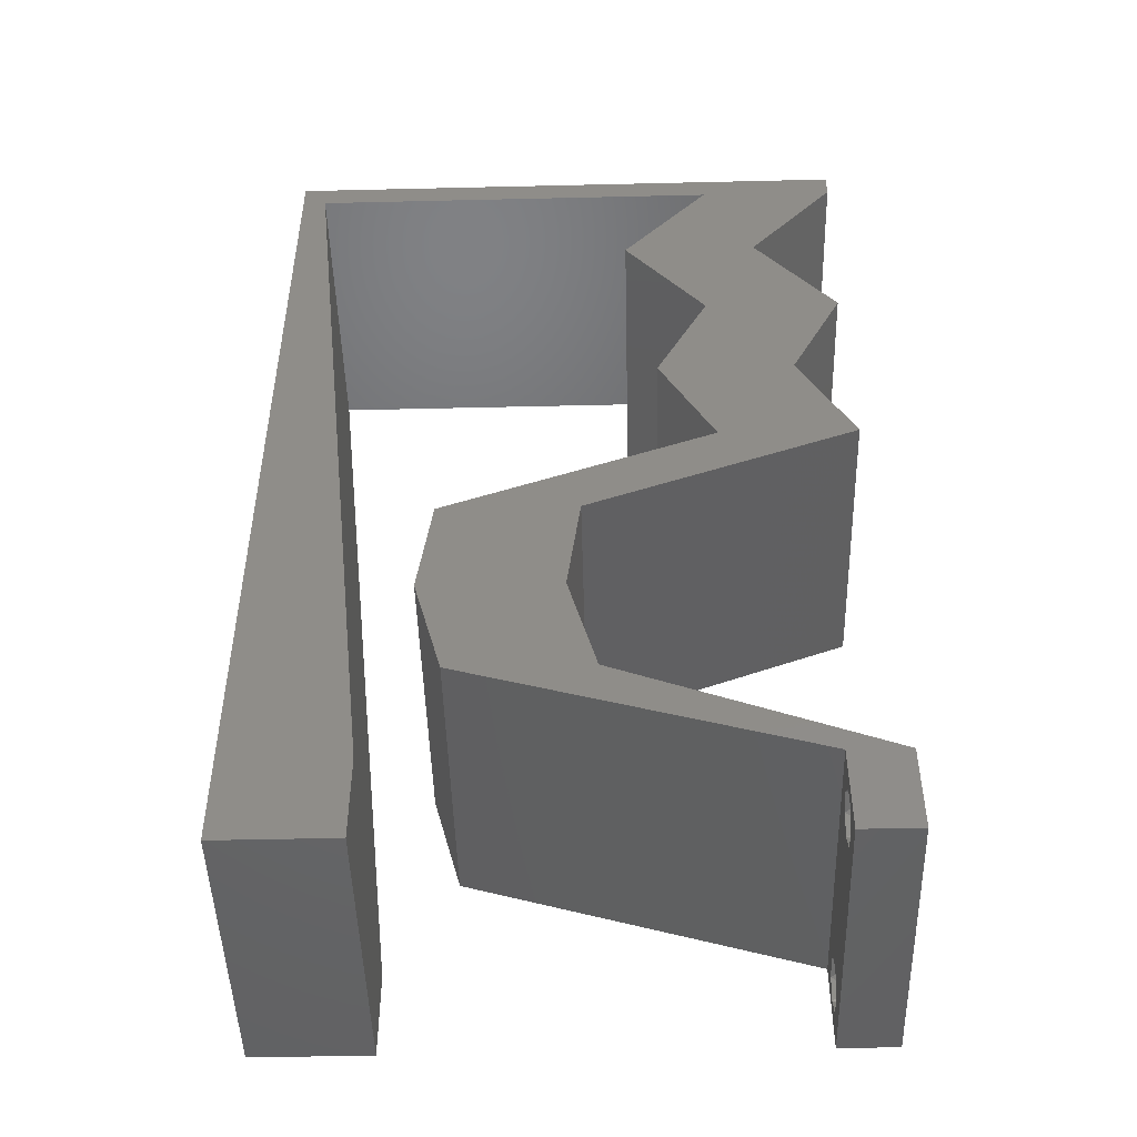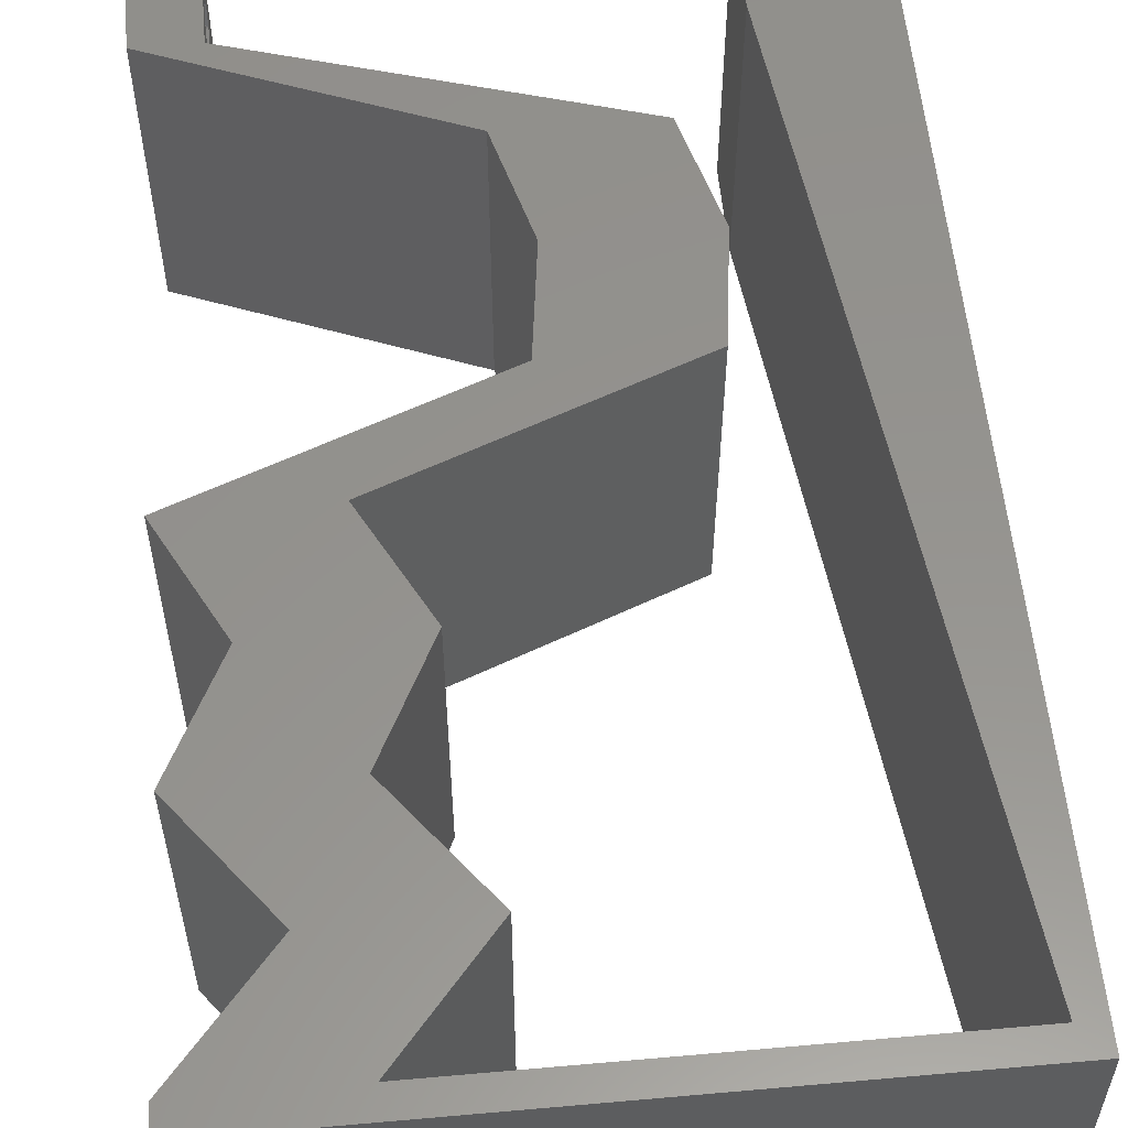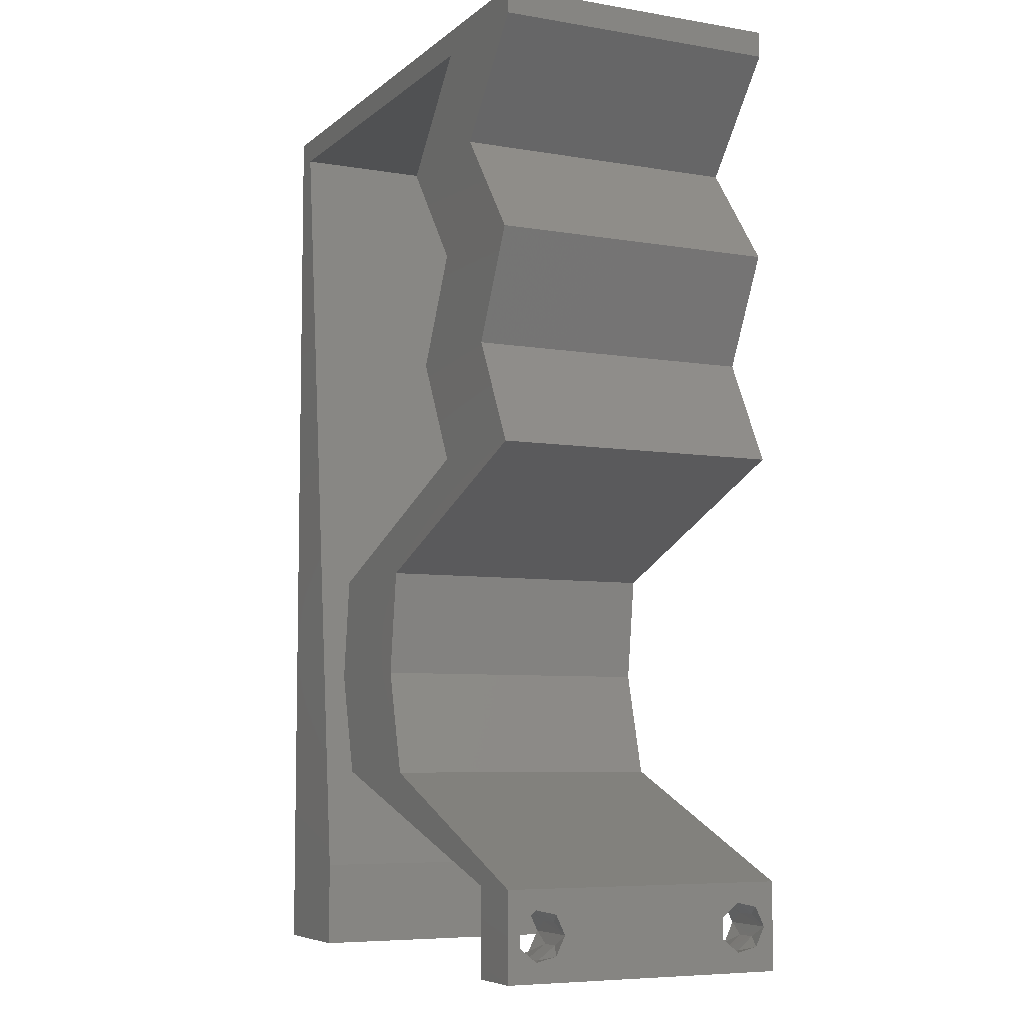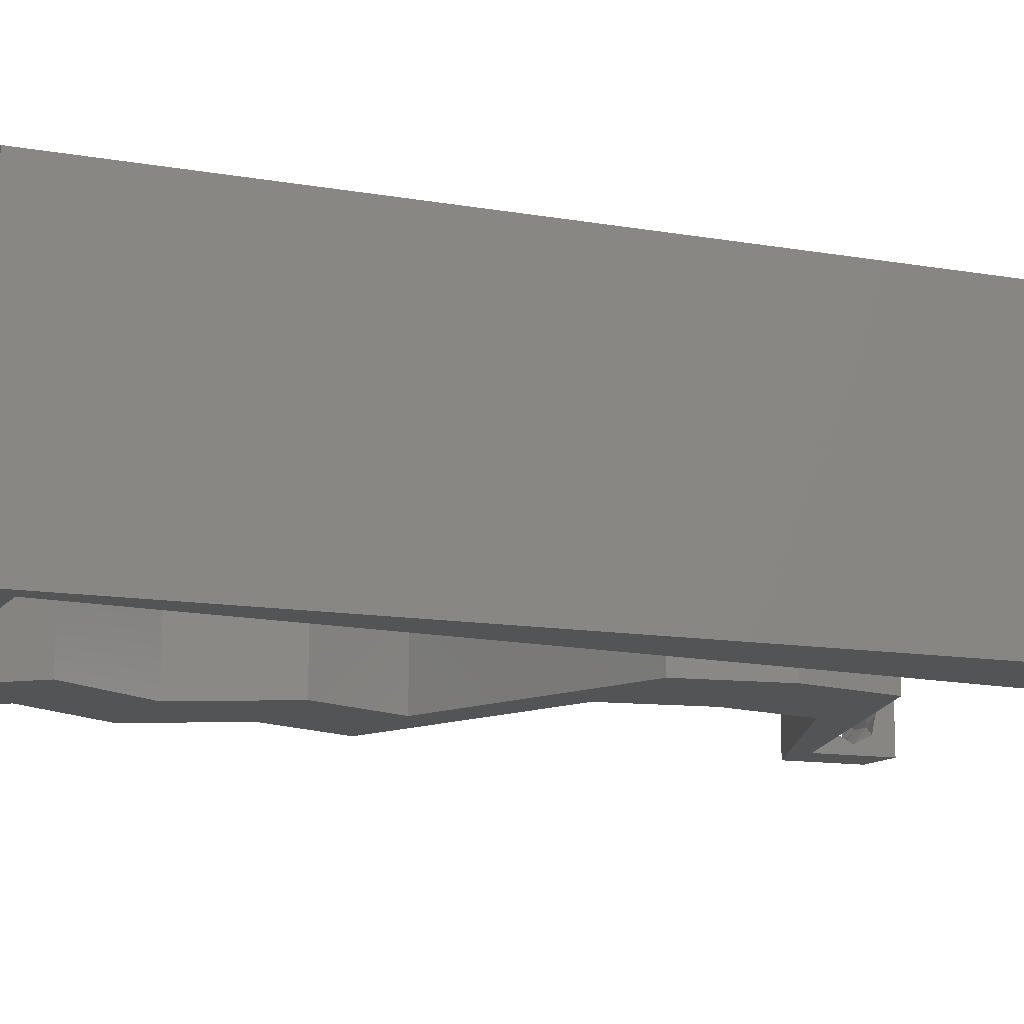
<metadata>
{"format":"stl","ext":"stl","renderer":"f3d","projection":"perspective","resolution":1024,"background":"white","views":[{"elev":-48.1,"azim":1.5,"up":"+Y"},{"elev":56.7,"azim":174.7,"up":"+Z"},{"elev":-6.8,"azim":64.1,"up":"+Y"},{"elev":-12.1,"azim":-112.7,"up":"+Z"}]}
</metadata>
<code>
# stl→obj: 263 verts, 530 faces
v 0.04 -0.006 0.01
v 0.04 -0.002262 0.003932
v 0.04 0 0.01
v 0.04 -0.003 0.0159
v 0.04 -0.001671 0.00134
v 0.04 0 0
v 0.04 -0.001343 0.002778
v 0.04 -0.004657 0.002778
v 0.04 -0.006 0
v 0.04 -0.004329 0.00134
v 0.04 -0.003 0.0007
v 0.04 -0.001343 0.01798
v 0.04 0 0.02
v 0.04 -0.002262 0.01913
v 0.04 -0.006 0.02
v 0.04 -0.004657 0.01798
v 0.04 -0.003738 0.01913
v 0.04 -0.001671 0.01654
v 0.04 -0.004329 0.01654
v 0.04 -0.003738 0.003932
v 0.036 -0.006 0.01
v 0.036 0 0.01
v 0.036 -0.002262 0.003932
v 0.036 -0.003 0.0159
v 0.036 -0.001343 0.002778
v 0.036 0 0
v 0.036 -0.001671 0.00134
v 0.036 -0.004329 0.00134
v 0.036 -0.006 0
v 0.036 -0.004657 0.002778
v 0.036 -0.003 0.0007
v 0.036 -0.003738 0.01913
v 0.036 -0.004657 0.01798
v 0.036 -0.006 0.02
v 0.036 0 0.02
v 0.036 -0.001343 0.01798
v 0.036 -0.002262 0.01913
v 0.036 -0.004329 0.01654
v 0.036 -0.001671 0.01654
v 0.036 -0.003738 0.003932
v 0 -0.006 0.02
v 0.008 -0.006 0.02
v 0.004 -0.003 0.02
v 0.008 0 0.02
v 0 0 0.02
v 0.02013 0.01456 0.02
v 0.0107 0.01456 0.02
v 0.01735 0.008689 0.02
v 0.004 0.005455 0.02
v 0.01689 0.01965 0.02
v 0.03021 0.02911 0.02
v 0.03035 0.02547 0.02
v 0.03342 0.03086 0.02
v 0.0339 0.05094 0.02
v 0.03006 0.04367 0.02
v 0.03948 0.04367 0.02
v 0.03582 0.03639 0.02
v 0.0264 0.03639 0.02
v 0.03111 0.03422 0.02
v 0.006729 0.01164 0.02
v 0 0.012 0.02
v 0.01263 0.007278 0.02
v 0.02447 0.05094 0.02
v 0.02206 0.007278 0.02
v 0.02107 0.02183 0.02
v 0.01165 0.02183 0.02
v 0.03963 0.02911 0.02
v 0.038 -0.003 0.02
v 0.02042 0.004852 0.02
v 0 0.048 0.02
v 0.001644 0.05822 0.02
v 0 0.06 0.02
v 0.01 0.06 0.02
v 0.02821 0.002426 0.02
v 0.03103 0.003639 0.02
v 0.01129 0.05822 0.02
v 0.02 0.06 0.02
v 0.03058 0.05822 0.02
v 0.04 0.05822 0.02
v 0.04 0.06 0.02
v 0.03 0.06 0.02
v 0.02093 0.02547 0.02
v 0.02093 0.05822 0.02
v 0.002915 0.04658 0.02
v 0 0.024 0.02
v 0.005458 0.02329 0.02
v 0 0.036 0.02
v 0.004186 0.03493 0.02
v 0 -0.006 0.01
v 0 -0.003 0.015
v 0 0 0.01
v 0 -0.006 0
v 0 -0.003 0.005
v 0 0 0
v 0.004 -0.006 0.015
v 0.008 -0.006 0.01
v 0.004 -0.006 0.005
v 0.008 -0.006 0
v 0 0.009 0.0114
v 0 0.06 0
v 0 0.051 0.0086
v 0 0.06 0.01
v 0 0.048 0
v 0 0.0415 0.009767
v 0 0.03 0.01
v 0 0.036 0
v 0 0.0185 0.01023
v 0 0.024 0
v 0 0.012 0
v 0 0.005337 0.005128
v 0 0.05466 0.01487
v 0.004 -0.003 0
v 0.008 0 0
v 0.02013 0.01456 0
v 0.01735 0.008689 0
v 0.0107 0.01456 0
v 0.004 0.005455 0
v 0.01689 0.01965 0
v 0.03021 0.02911 0
v 0.03342 0.03086 0
v 0.03035 0.02547 0
v 0.0339 0.05094 0
v 0.03948 0.04367 0
v 0.03006 0.04367 0
v 0.03582 0.03639 0
v 0.0264 0.03639 0
v 0.03111 0.03422 0
v 0.006729 0.01164 0
v 0.01263 0.007278 0
v 0.02447 0.05094 0
v 0.02206 0.007278 0
v 0.02107 0.02183 0
v 0.01165 0.02183 0
v 0.03963 0.02911 0
v 0.038 -0.003 0
v 0.02042 0.004852 0
v 0.001644 0.05822 0
v 0.01 0.06 0
v 0.02821 0.002426 0
v 0.03103 0.003639 0
v 0.01129 0.05822 0
v 0.02 0.06 0
v 0.03058 0.05822 0
v 0.04 0.06 0
v 0.04 0.05822 0
v 0.03 0.06 0
v 0.02093 0.02547 0
v 0.02093 0.05822 0
v 0.002915 0.04658 0
v 0.005458 0.02329 0
v 0.004186 0.03493 0
v 0.008 0 0.01
v 0.008 -0.003 0.015
v 0.008 -0.003 0.005
v 0.015 0.06 0.01134
v 0.025 0.06 0.008977
v 0.006575 0.06 0.007337
v 0.03344 0.06 0.01273
v 0.04 0.06 0.01
v 0.03407 0.06 0.005945
v 0.005798 0.06 0.01422
v 0.04 0.05822 0.01
v 0.03695 0.05458 0.015
v 0.0339 0.05094 0.01
v 0.03695 0.05458 0.005
v 0.03669 0.0473 0.015
v 0.03948 0.04367 0.01
v 0.03669 0.0473 0.005
v 0.03765 0.04003 0.015
v 0.03582 0.03639 0.01
v 0.03765 0.04003 0.005
v 0.03773 0.03275 0.015
v 0.03963 0.02911 0.01
v 0.03773 0.03275 0.005
v 0.02107 0.02183 0.01
v 0.0276 0.02439 0.01287
v 0.03265 0.02637 0.007508
v 0.02627 0.02387 0.0056
v 0.03417 0.02697 0.01413
v 0.0206 0.01819 0.015
v 0.02013 0.01456 0.01
v 0.0206 0.01819 0.005
v 0.02109 0.01092 0.015
v 0.02206 0.007278 0.01
v 0.02109 0.01092 0.005
v 0.02901 0.004457 0.007578
v 0.0335 0.002635 0.01297
v 0.03515 0.001967 0.00538
v 0.0274 0.00511 0.01417
v 0.02432 0.003639 0.007552
v 0.02992 0.001893 0.01313
v 0.02432 0.003639 0.01504
v 0.01871 0.005385 0.01313
v 0.01794 0.005624 0.006209
v 0.01263 0.007278 0.01
v 0.03069 0.001654 0.006209
v 0.01167 0.01092 0.015
v 0.0107 0.01456 0.01
v 0.01167 0.01092 0.005
v 0.01117 0.01819 0.015
v 0.01165 0.02183 0.01
v 0.01117 0.01819 0.005
v 0.01817 0.02439 0.01287
v 0.02322 0.02637 0.007508
v 0.03021 0.02911 0.01
v 0.01685 0.02387 0.0056
v 0.02475 0.02697 0.01413
v 0.0283 0.03275 0.015
v 0.0264 0.03639 0.01
v 0.0283 0.03275 0.005
v 0.02823 0.04003 0.015
v 0.03006 0.04367 0.01
v 0.02823 0.04003 0.005
v 0.02727 0.0473 0.015
v 0.02447 0.05094 0.01
v 0.02727 0.0473 0.005
v 0.02752 0.05458 0.015
v 0.03058 0.05822 0.01
v 0.02752 0.05458 0.005
v 0.01611 0.05822 0.01179
v 0.02395 0.05822 0.01314
v 0.001644 0.05822 0.01
v 0.00827 0.05822 0.01314
v 0.01611 0.05822 0.004826
v 0.02415 0.05822 0.006184
v 0.008068 0.05822 0.006184
v 0.007047 0.008733 0.01157
v 0.002597 0.04949 0.01157
v 0.00604 0.01795 0.01026
v 0.004822 0.02911 0.01
v 0.003604 0.04027 0.01026
v 0.002233 0.05283 0.005
v 0.0375 -0.003738 0.01607
v 0.03727 -0.002262 0.01607
v 0.03874 -0.002242 0.01608
v 0.03888 -0.003738 0.01607
v 0.03873 -0.001343 0.01722
v 0.03725 -0.001343 0.01722
v 0.03727 -0.003 0.0193
v 0.03875 -0.003 0.0193
v 0.03802 -0.004336 0.01865
v 0.03802 -0.001678 0.01867
v 0.03915 -0.004329 0.01866
v 0.03873 -0.004657 0.01722
v 0.03725 -0.004657 0.01722
v 0.03687 -0.001668 0.01866
v 0.03916 -0.001671 0.01866
v 0.03686 -0.004326 0.01866
v 0.03873 -0.003738 0.0008684
v 0.03727 -0.002262 0.0008684
v 0.03726 -0.003758 0.0008785
v 0.03874 -0.002242 0.0008785
v 0.03873 -0.001343 0.002022
v 0.03727 -0.001671 0.00346
v 0.03725 -0.001343 0.002022
v 0.03873 -0.003 0.0041
v 0.03725 -0.003 0.0041
v 0.03875 -0.001671 0.00346
v 0.03727 -0.004657 0.002022
v 0.03875 -0.004657 0.002022
v 0.03798 -0.004322 0.003468
v 0.03913 -0.004332 0.003456
v 0.03684 -0.004329 0.00346
f 1 2 3
f 3 4 1
f 5 6 7
f 8 9 10
f 10 9 11
f 11 6 5
f 12 13 14
f 15 16 17
f 15 14 13
f 17 14 15
f 9 6 11
f 7 6 3
f 3 13 18
f 18 13 12
f 1 19 15
f 19 16 15
f 1 9 8
f 18 4 3
f 4 19 1
f 3 2 7
f 20 1 8
f 20 2 1
f 21 22 23
f 24 22 21
f 25 26 27
f 28 29 30
f 31 29 28
f 27 26 31
f 32 33 34
f 35 36 37
f 37 34 35
f 34 33 38
f 32 34 37
f 35 39 36
f 26 29 31
f 25 22 26
f 34 38 21
f 22 39 35
f 29 21 30
f 21 38 24
f 24 39 22
f 30 21 40
f 40 21 23
f 23 22 25
f 41 42 43
f 44 45 43
f 46 47 48
f 45 44 49
f 47 46 50
f 51 52 53
f 54 55 56
f 56 55 57
f 58 51 59
f 57 55 59
f 60 61 49
f 47 62 48
f 63 55 54
f 64 46 48
f 55 58 59
f 46 65 50
f 66 47 50
f 67 57 53
f 34 15 68
f 45 41 43
f 42 44 43
f 69 64 48
f 13 35 68
f 59 51 53
f 57 59 53
f 61 45 49
f 70 71 72
f 71 73 72
f 52 67 53
f 74 75 64
f 15 13 68
f 13 75 35
f 35 34 68
f 75 74 35
f 62 69 48
f 73 71 76
f 44 60 49
f 77 73 76
f 78 79 80
f 81 78 80
f 79 78 54
f 78 63 54
f 52 82 65
f 65 82 50
f 69 74 64
f 82 66 50
f 52 51 82
f 78 81 83
f 71 70 84
f 85 61 86
f 86 61 60
f 87 85 88
f 88 85 86
f 70 87 84
f 84 87 88
f 81 77 83
f 83 77 76
f 89 90 91
f 45 90 41
f 92 93 94
f 91 93 89
f 41 90 89
f 91 90 45
f 89 93 92
f 94 93 91
f 42 95 96
f 89 95 41
f 92 97 89
f 96 97 98
f 41 95 42
f 96 95 89
f 98 97 92
f 89 97 96
f 45 99 91
f 100 101 102
f 103 101 100
f 61 99 45
f 104 105 87
f 106 105 104
f 106 104 103
f 107 105 108
f 87 105 85
f 108 105 106
f 85 107 61
f 70 104 87
f 109 107 108
f 85 105 107
f 94 110 109
f 72 111 70
f 70 101 104
f 109 99 107
f 109 110 99
f 70 111 101
f 107 99 61
f 104 101 103
f 102 111 72
f 91 110 94
f 99 110 91
f 101 111 102
f 92 112 98
f 113 112 94
f 114 115 116
f 94 117 113
f 116 118 114
f 119 120 121
f 122 123 124
f 123 125 124
f 126 127 119
f 125 127 124
f 128 117 109
f 116 115 129
f 130 122 124
f 131 115 114
f 124 127 126
f 114 118 132
f 133 118 116
f 134 120 125
f 29 135 9
f 98 112 113
f 94 112 92
f 136 115 131
f 6 135 26
f 127 120 119
f 125 120 127
f 109 117 94
f 103 100 137
f 137 100 138
f 121 120 134
f 139 131 140
f 9 135 6
f 6 26 140
f 26 135 29
f 140 26 139
f 129 115 136
f 138 141 137
f 113 117 128
f 142 141 138
f 143 144 145
f 146 144 143
f 143 145 122
f 143 122 130
f 147 121 132
f 132 118 147
f 136 131 139
f 147 118 133
f 119 121 147
f 148 146 143
f 137 149 103
f 108 150 109
f 150 128 109
f 106 151 108
f 151 150 108
f 103 149 106
f 149 151 106
f 142 146 148
f 148 141 142
f 152 153 96
f 42 153 44
f 113 154 98
f 96 154 152
f 44 153 152
f 96 153 42
f 98 154 96
f 152 154 113
f 138 155 142
f 81 156 77
f 155 156 142
f 77 156 155
f 138 157 155
f 81 158 156
f 142 156 146
f 77 155 73
f 100 157 138
f 102 157 100
f 80 158 81
f 159 158 80
f 156 160 146
f 155 161 73
f 158 160 156
f 157 161 155
f 146 160 144
f 144 160 159
f 72 161 102
f 73 161 72
f 102 161 157
f 159 160 158
f 159 80 79
f 162 159 79
f 145 144 159
f 145 159 162
f 79 163 162
f 164 163 54
f 162 165 145
f 122 165 164
f 54 163 79
f 162 163 164
f 145 165 122
f 164 165 162
f 54 166 164
f 167 166 56
f 164 168 122
f 123 168 167
f 56 166 54
f 164 166 167
f 122 168 123
f 167 168 164
f 56 169 167
f 170 169 57
f 167 171 123
f 125 171 170
f 57 169 56
f 167 169 170
f 123 171 125
f 170 171 167
f 57 172 170
f 173 172 67
f 134 174 173
f 170 174 125
f 170 172 173
f 67 172 57
f 125 174 134
f 173 174 170
f 175 176 65
f 134 177 121
f 173 177 134
f 65 176 52
f 132 178 175
f 121 178 132
f 67 179 173
f 52 179 67
f 175 178 176
f 179 177 173
f 176 178 177
f 179 176 177
f 177 178 121
f 52 176 179
f 46 180 65
f 175 180 181
f 132 182 114
f 181 182 175
f 65 180 175
f 181 180 46
f 175 182 132
f 114 182 181
f 46 183 181
f 184 183 64
f 181 185 114
f 131 185 184
f 64 183 46
f 181 183 184
f 114 185 131
f 184 185 181
f 131 186 140
f 184 186 131
f 3 187 13
f 13 187 75
f 6 188 3
f 64 189 184
f 140 188 6
f 75 189 64
f 3 188 187
f 189 186 184
f 187 188 186
f 186 188 140
f 189 187 186
f 75 187 189
f 1 15 34
f 21 1 34
f 29 9 1
f 29 1 21
f 139 190 136
f 190 191 192
f 192 193 190
f 129 194 195
f 22 196 26
f 35 191 22
f 195 193 62
f 190 193 194
f 196 191 190
f 26 196 139
f 136 194 129
f 74 191 35
f 62 193 69
f 69 192 74
f 139 196 190
f 190 194 136
f 192 191 74
f 69 193 192
f 194 193 195
f 22 191 196
f 62 197 195
f 198 197 47
f 195 199 129
f 116 199 198
f 47 197 62
f 195 197 198
f 129 199 116
f 198 199 195
f 66 200 47
f 198 200 201
f 201 202 198
f 116 202 133
f 47 200 198
f 201 200 66
f 198 202 116
f 133 202 201
f 66 203 201
f 147 204 119
f 119 204 205
f 82 203 66
f 201 206 133
f 133 206 147
f 205 207 51
f 51 207 82
f 203 206 201
f 205 204 207
f 204 206 203
f 204 203 207
f 147 206 204
f 207 203 82
f 51 208 205
f 209 208 58
f 205 210 119
f 126 210 209
f 58 208 51
f 205 208 209
f 119 210 126
f 209 210 205
f 58 211 209
f 212 211 55
f 124 213 212
f 209 213 126
f 55 211 58
f 209 211 212
f 126 213 124
f 212 213 209
f 55 214 212
f 215 214 63
f 212 216 124
f 130 216 215
f 63 214 55
f 212 214 215
f 124 216 130
f 215 216 212
f 63 217 215
f 218 217 78
f 215 219 130
f 143 219 218
f 78 217 63
f 215 217 218
f 130 219 143
f 218 219 215
f 76 220 83
f 78 221 218
f 222 223 71
f 83 221 78
f 71 223 76
f 220 224 225
f 226 224 220
f 220 225 221
f 223 226 220
f 137 226 222
f 218 225 143
f 143 225 148
f 141 226 137
f 220 221 83
f 76 223 220
f 148 224 141
f 225 224 148
f 141 224 226
f 222 226 223
f 221 225 218
f 128 227 113
f 71 228 222
f 152 227 44
f 84 228 71
f 44 227 60
f 60 229 86
f 150 229 128
f 150 230 229
f 229 230 86
f 231 230 151
f 88 230 231
f 88 231 84
f 86 230 88
f 149 231 151
f 151 230 150
f 229 227 128
f 149 228 231
f 137 232 149
f 149 232 228
f 60 227 229
f 231 228 84
f 222 232 137
f 228 232 222
f 113 227 152
f 4 24 233
f 24 4 234
f 234 4 235
f 4 233 236
f 234 237 238
f 239 240 241
f 237 242 238
f 237 234 235
f 241 240 243
f 244 233 245
f 238 242 246
f 242 237 247
f 239 241 248
f 233 244 236
f 240 239 242
f 244 245 241
f 32 37 239
f 18 12 237
f 16 19 244
f 14 17 240
f 38 33 245
f 36 39 238
f 233 38 245
f 39 24 234
f 39 234 238
f 244 241 243
f 240 242 247
f 242 239 246
f 18 237 235
f 239 37 246
f 241 245 248
f 16 244 243
f 237 12 247
f 32 239 248
f 245 33 248
f 244 19 236
f 240 17 243
f 14 240 247
f 36 238 246
f 24 38 233
f 19 4 236
f 37 36 246
f 33 32 248
f 17 16 243
f 12 14 247
f 4 18 235
f 11 31 249
f 31 11 250
f 249 31 251
f 250 11 252
f 253 254 255
f 254 256 257
f 254 253 258
f 256 254 258
f 249 259 260
f 250 253 255
f 259 261 260
f 259 249 251
f 253 250 252
f 260 261 262
f 261 259 263
f 257 256 261
f 23 25 254
f 5 7 253
f 2 20 256
f 28 30 259
f 254 25 255
f 23 254 257
f 253 7 258
f 2 256 258
f 40 23 257
f 25 27 255
f 8 10 260
f 7 2 258
f 10 11 249
f 27 31 250
f 10 249 260
f 27 250 255
f 257 261 263
f 261 256 262
f 28 259 251
f 5 253 252
f 256 20 262
f 259 30 263
f 40 257 263
f 8 260 262
f 20 8 262
f 30 40 263
f 11 5 252
f 31 28 251

</code>
